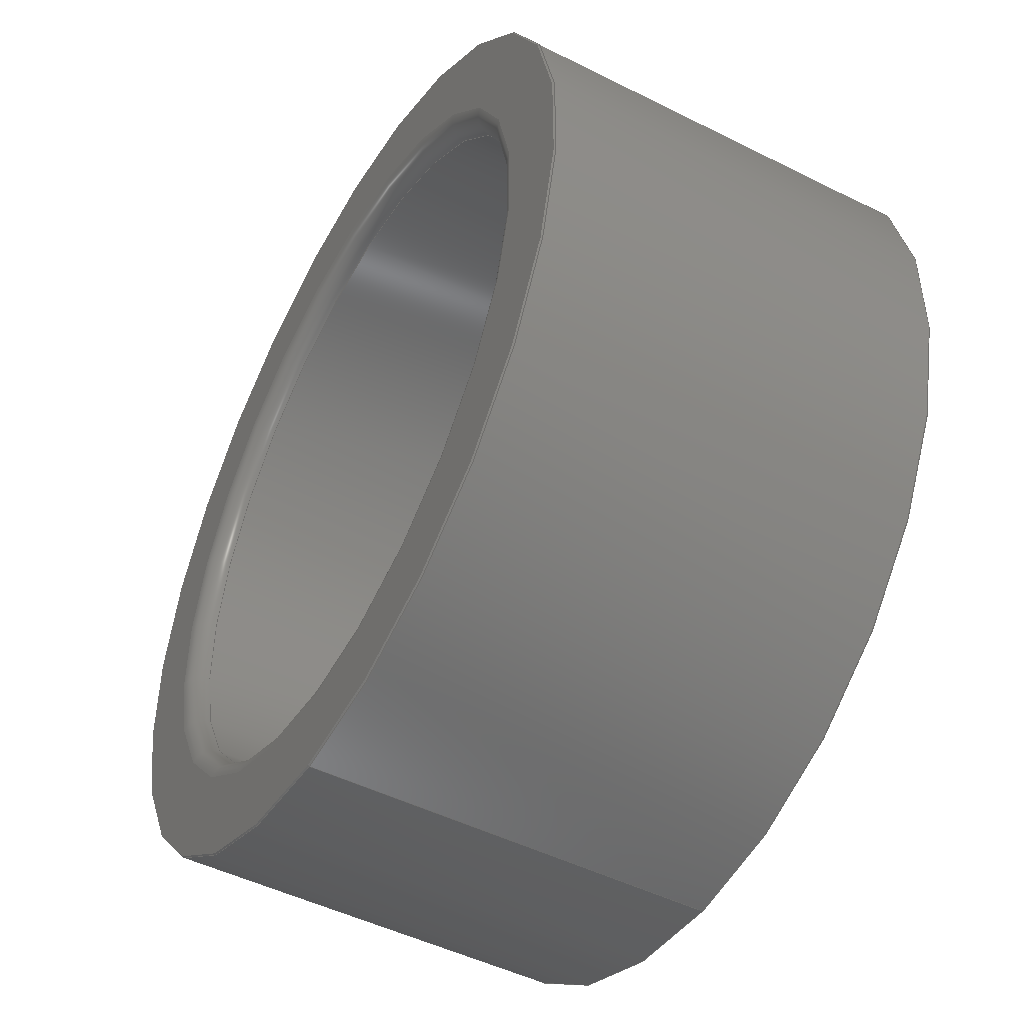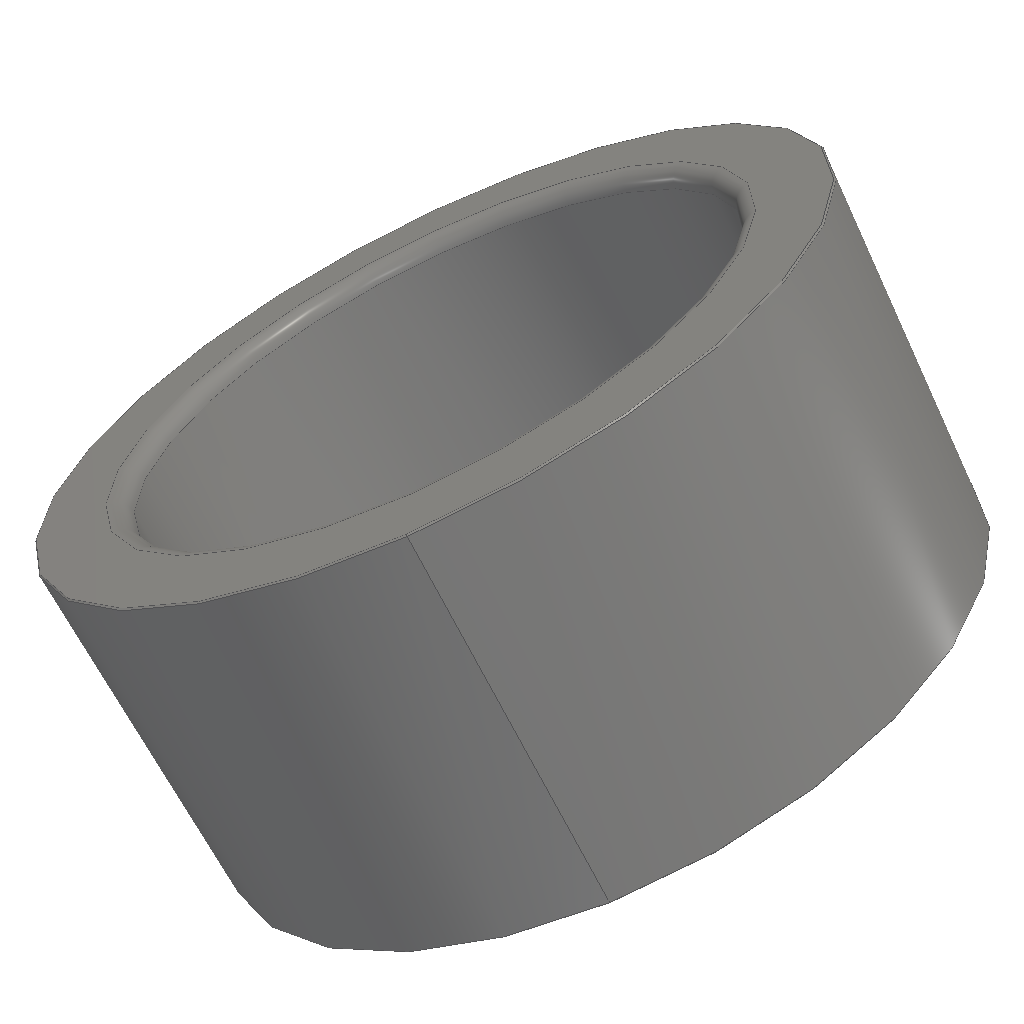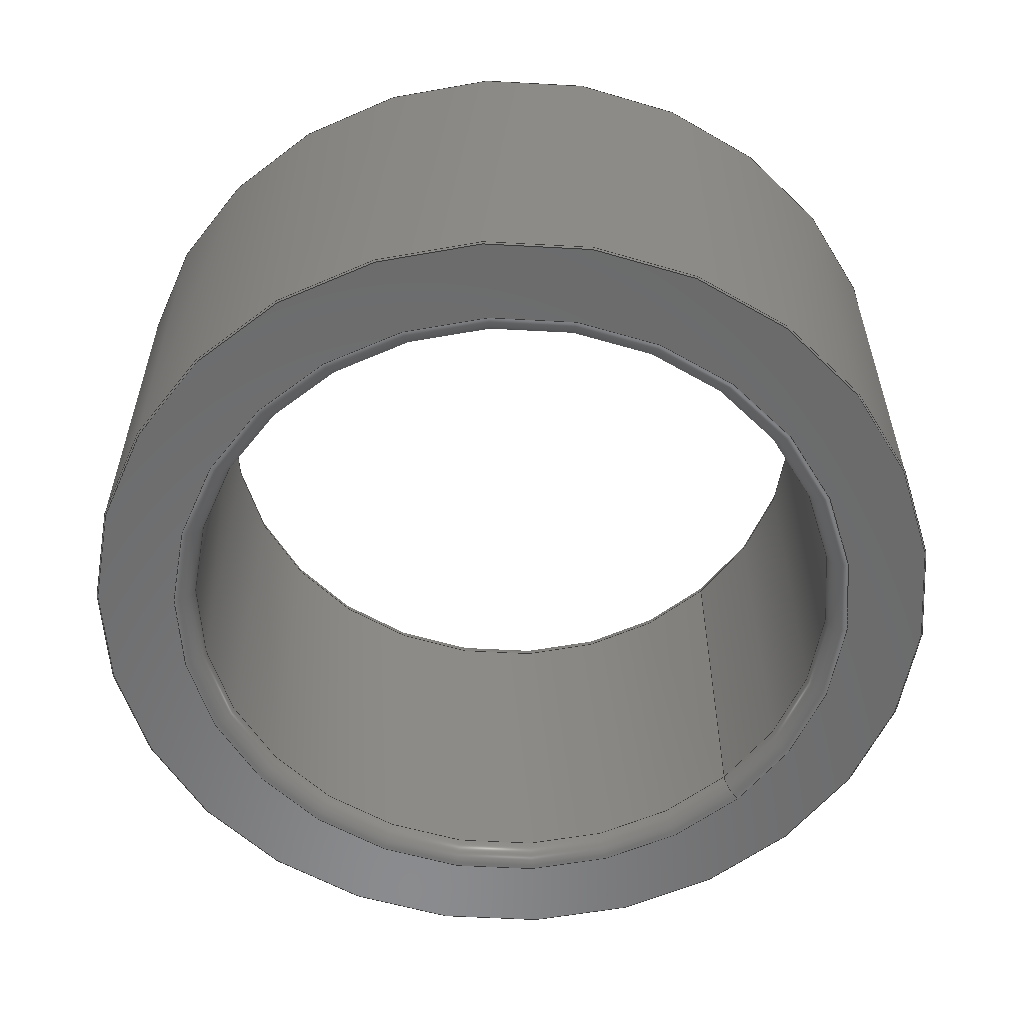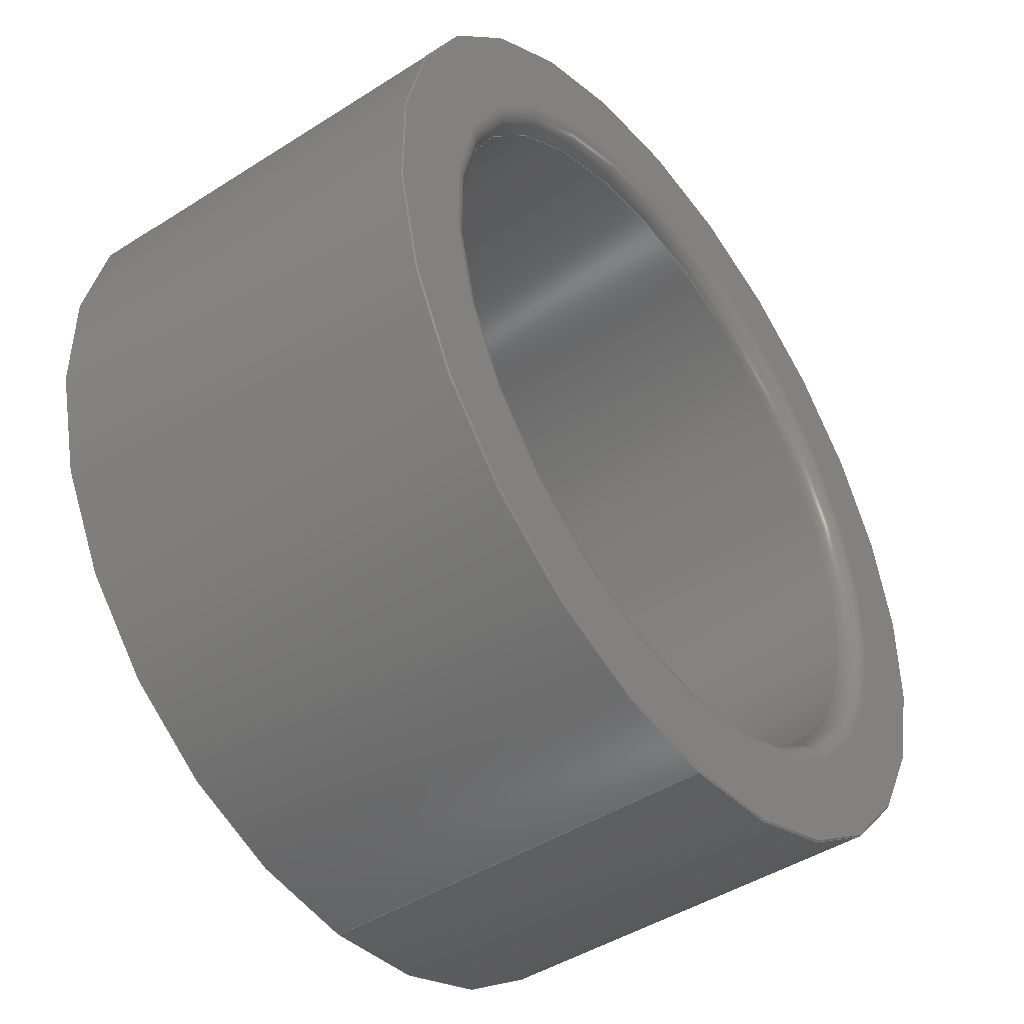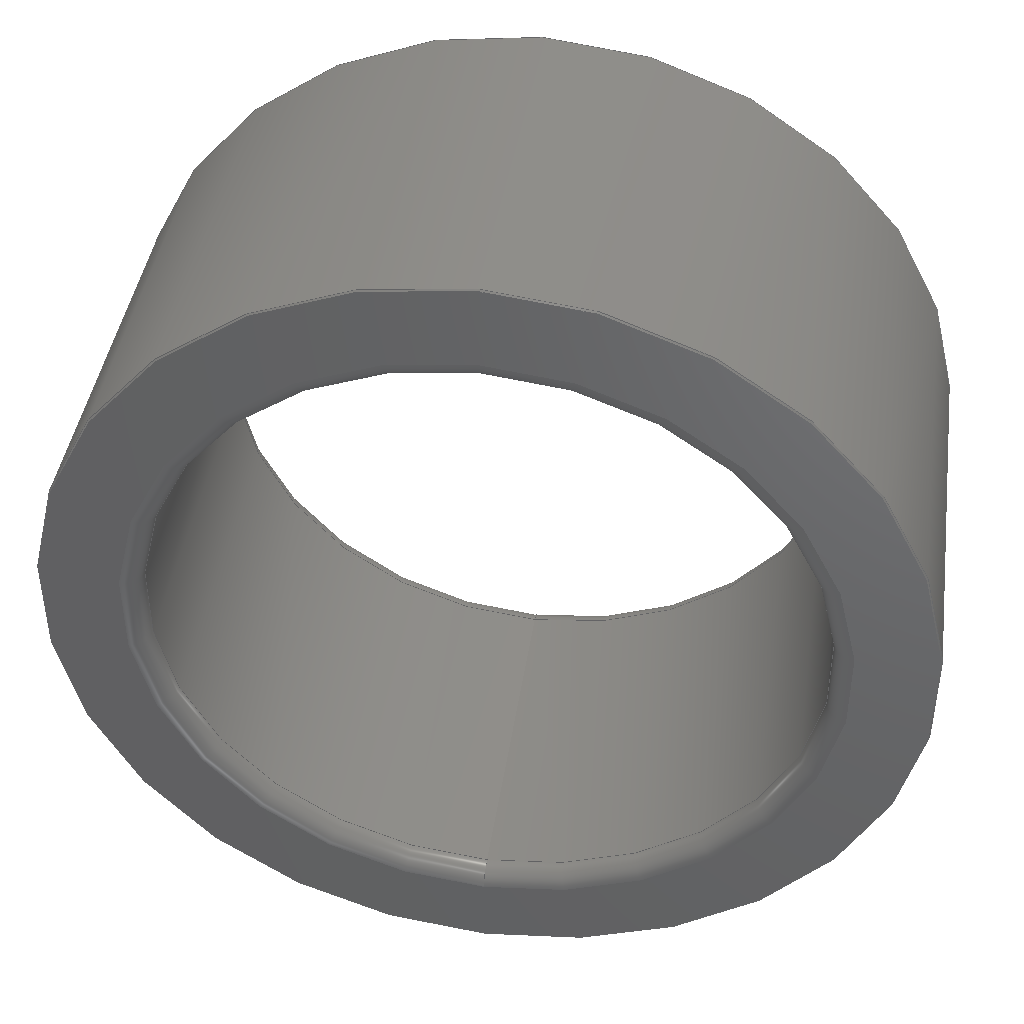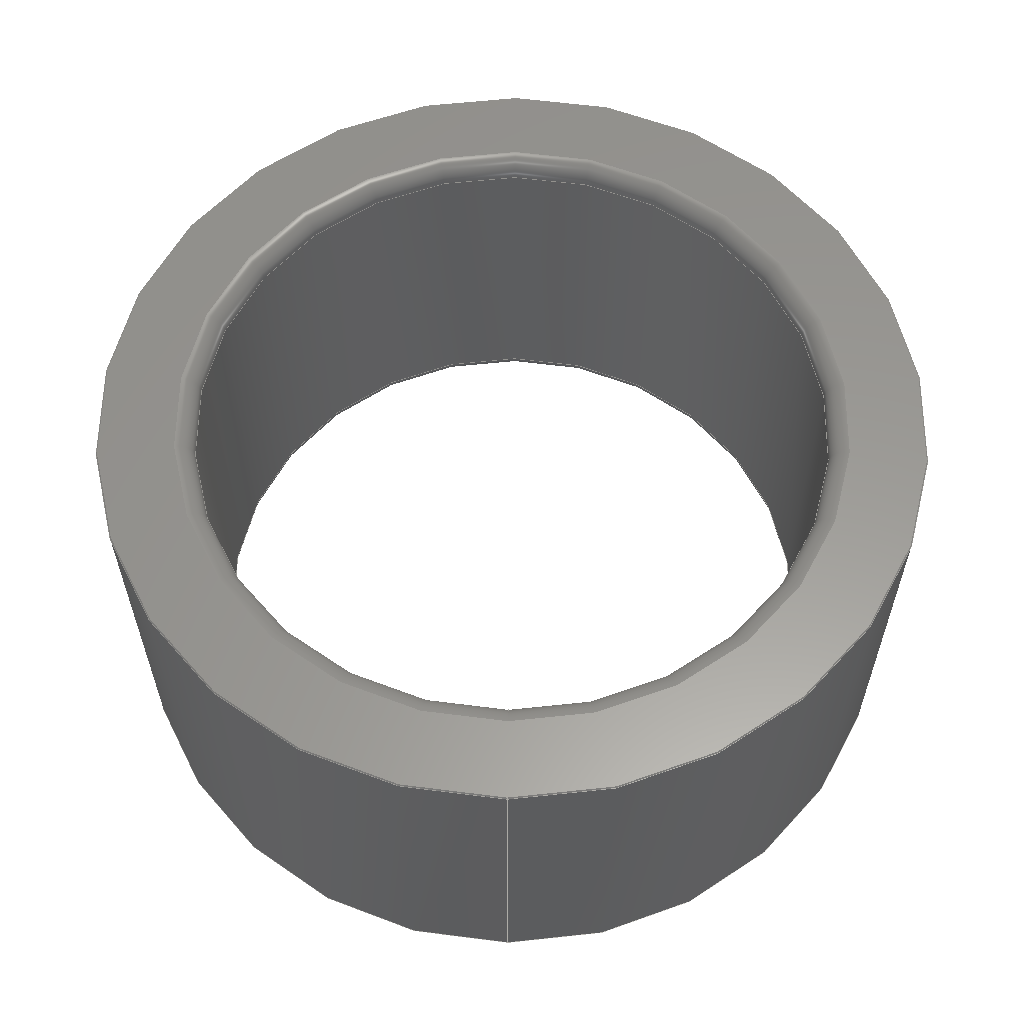
<metadata>
{"format":"step","ext":"step","renderer":"f3d","projection":"perspective","resolution":1024,"background":"white","views":[{"elev":-48.0,"azim":60.6,"up":"+Y"},{"elev":-65.1,"azim":-154.3,"up":"+Y"},{"elev":-57.0,"azim":-134.8,"up":"+Z"},{"elev":-45.1,"azim":-53.5,"up":"+Y"},{"elev":42.6,"azim":8.4,"up":"+Y"},{"elev":59.4,"azim":0.6,"up":"+Z"}]}
</metadata>
<code>
ISO-10303-21;
DATA;
#1=SHAPE_REPRESENTATION_RELATIONSHIP('','',#102,#2);
#2=ADVANCED_BREP_SHAPE_REPRESENTATION('',(#100),#180);
#3=TOROIDAL_SURFACE('',#114,0.00265,0.00015);
#4=TOROIDAL_SURFACE('',#118,0.00265,0.00015);
#5=CONICAL_SURFACE('',#113,0.00325,0.7854);
#6=CONICAL_SURFACE('',#119,0.003239,0.7854);
#7=CYLINDRICAL_SURFACE('',#110,0.00325);
#8=CYLINDRICAL_SURFACE('',#116,0.0025);
#9=ORIENTED_EDGE('',*,*,#25,.T.);
#10=ORIENTED_EDGE('',*,*,#26,.F.);
#11=ORIENTED_EDGE('',*,*,#27,.T.);
#12=ORIENTED_EDGE('',*,*,#28,.F.);
#13=ORIENTED_EDGE('',*,*,#29,.F.);
#14=ORIENTED_EDGE('',*,*,#30,.T.);
#15=ORIENTED_EDGE('',*,*,#29,.T.);
#16=ORIENTED_EDGE('',*,*,#27,.F.);
#17=ORIENTED_EDGE('',*,*,#31,.F.);
#18=ORIENTED_EDGE('',*,*,#28,.T.);
#19=ORIENTED_EDGE('',*,*,#31,.T.);
#20=ORIENTED_EDGE('',*,*,#32,.F.);
#21=ORIENTED_EDGE('',*,*,#25,.F.);
#22=ORIENTED_EDGE('',*,*,#32,.T.);
#23=ORIENTED_EDGE('',*,*,#30,.F.);
#24=ORIENTED_EDGE('',*,*,#26,.T.);
#25=EDGE_CURVE('',#33,#33,#41,.T.);
#26=EDGE_CURVE('',#34,#34,#42,.T.);
#27=EDGE_CURVE('',#35,#35,#43,.T.);
#28=EDGE_CURVE('',#36,#36,#44,.T.);
#29=EDGE_CURVE('',#37,#37,#45,.T.);
#30=EDGE_CURVE('',#38,#38,#46,.T.);
#31=EDGE_CURVE('',#39,#39,#47,.T.);
#32=EDGE_CURVE('',#40,#40,#48,.T.);
#33=VERTEX_POINT('',#157);
#34=VERTEX_POINT('',#159);
#35=VERTEX_POINT('',#162);
#36=VERTEX_POINT('',#164);
#37=VERTEX_POINT('',#167);
#38=VERTEX_POINT('',#169);
#39=VERTEX_POINT('',#173);
#40=VERTEX_POINT('',#176);
#41=CIRCLE('',#105,0.00265);
#42=CIRCLE('',#106,0.003239);
#43=CIRCLE('',#108,0.003239);
#44=CIRCLE('',#109,0.00265);
#45=CIRCLE('',#111,0.00325);
#46=CIRCLE('',#112,0.00325);
#47=CIRCLE('',#115,0.0025);
#48=CIRCLE('',#117,0.0025);
#49=EDGE_LOOP('',(#9));
#50=EDGE_LOOP('',(#10));
#51=EDGE_LOOP('',(#11));
#52=EDGE_LOOP('',(#12));
#53=EDGE_LOOP('',(#13));
#54=EDGE_LOOP('',(#14));
#55=EDGE_LOOP('',(#15));
#56=EDGE_LOOP('',(#16));
#57=EDGE_LOOP('',(#17));
#58=EDGE_LOOP('',(#18));
#59=EDGE_LOOP('',(#19));
#60=EDGE_LOOP('',(#20));
#61=EDGE_LOOP('',(#21));
#62=EDGE_LOOP('',(#22));
#63=EDGE_LOOP('',(#23));
#64=EDGE_LOOP('',(#24));
#65=FACE_BOUND('',#49,.T.);
#66=FACE_BOUND('',#50,.T.);
#67=FACE_BOUND('',#51,.T.);
#68=FACE_BOUND('',#52,.T.);
#69=FACE_BOUND('',#53,.T.);
#70=FACE_BOUND('',#54,.T.);
#71=FACE_BOUND('',#55,.T.);
#72=FACE_BOUND('',#56,.T.);
#73=FACE_BOUND('',#57,.T.);
#74=FACE_BOUND('',#58,.T.);
#75=FACE_BOUND('',#59,.T.);
#76=FACE_BOUND('',#60,.T.);
#77=FACE_BOUND('',#61,.T.);
#78=FACE_BOUND('',#62,.T.);
#79=FACE_BOUND('',#63,.T.);
#80=FACE_BOUND('',#64,.T.);
#81=PLANE('',#104);
#82=PLANE('',#107);
#83=ADVANCED_FACE('',(#65,#66),#81,.F.);
#84=ADVANCED_FACE('',(#67,#68),#82,.F.);
#85=ADVANCED_FACE('',(#69,#70),#7,.T.);
#86=ADVANCED_FACE('',(#71,#72),#5,.T.);
#87=ADVANCED_FACE('',(#73,#74),#3,.T.);
#88=ADVANCED_FACE('',(#75,#76),#8,.F.);
#89=ADVANCED_FACE('',(#77,#78),#4,.T.);
#90=ADVANCED_FACE('',(#79,#80),#6,.T.);
#91=CLOSED_SHELL('',(#83,#84,#85,#86,#87,#88,#89,#90));
#92=STYLED_ITEM('',(#93),#100);
#93=PRESENTATION_STYLE_ASSIGNMENT((#94));
#94=SURFACE_STYLE_USAGE(.BOTH.,#95);
#95=SURFACE_SIDE_STYLE('',(#96));
#96=SURFACE_STYLE_FILL_AREA(#97);
#97=FILL_AREA_STYLE('',(#98));
#98=FILL_AREA_STYLE_COLOUR('',#99);
#99=COLOUR_RGB('',0.898,0.898,0.898);
#100=MANIFOLD_SOLID_BREP(
'p  BEARING, METRIC 600 MINIATURE SERIES, DOUBLE-SHIELDED  5mm ID \X\D7
 11 OD \X\D7 3 W  \X2\2014\X0\  685-ZZ',#91);
#101=SHAPE_DEFINITION_REPRESENTATION(#185,#102);
#102=SHAPE_REPRESENTATION(
'p  BEARING, METRIC 600 MINIATURE SERIES, DOUBLE-SHIELDED  5mm ID \X2\FFFD\X0\ 
11 OD \X2\FFFD\X0\ 3 W  \X2\FFFD\X0\  685-ZZ',(#103),#180);
#103=AXIS2_PLACEMENT_3D('',#154,#120,#121);
#104=AXIS2_PLACEMENT_3D('',#155,#122,#123);
#105=AXIS2_PLACEMENT_3D('',#156,#124,#125);
#106=AXIS2_PLACEMENT_3D('',#158,#126,#127);
#107=AXIS2_PLACEMENT_3D('',#160,#128,#129);
#108=AXIS2_PLACEMENT_3D('',#161,#130,#131);
#109=AXIS2_PLACEMENT_3D('',#163,#132,#133);
#110=AXIS2_PLACEMENT_3D('',#165,#134,#135);
#111=AXIS2_PLACEMENT_3D('',#166,#136,#137);
#112=AXIS2_PLACEMENT_3D('',#168,#138,#139);
#113=AXIS2_PLACEMENT_3D('',#170,#140,#141);
#114=AXIS2_PLACEMENT_3D('',#171,#142,#143);
#115=AXIS2_PLACEMENT_3D('',#172,#144,#145);
#116=AXIS2_PLACEMENT_3D('',#174,#146,#147);
#117=AXIS2_PLACEMENT_3D('',#175,#148,#149);
#118=AXIS2_PLACEMENT_3D('',#177,#150,#151);
#119=AXIS2_PLACEMENT_3D('',#178,#152,#153);
#120=DIRECTION('',(0,0,1));
#121=DIRECTION('',(1,0,0));
#122=DIRECTION('',(0,-1.837e-16,1));
#123=DIRECTION('',(0,-1,-1.837e-16));
#124=DIRECTION('',(0,-1.837e-16,1));
#125=DIRECTION('',(0,-1,-1.637e-16));
#126=DIRECTION('',(0,-1.837e-16,1));
#127=DIRECTION('',(0,-1,-2.008e-16));
#128=DIRECTION('',(0,1.837e-16,-1));
#129=DIRECTION('',(0,1,1.837e-16));
#130=DIRECTION('',(0,-1.837e-16,1));
#131=DIRECTION('',(0,-1,-2.008e-16));
#132=DIRECTION('',(0,-1.837e-16,1));
#133=DIRECTION('',(0,-1,-1.637e-16));
#134=DIRECTION('',(0,-1.837e-16,1));
#135=DIRECTION('',(0,-1,0));
#136=DIRECTION('',(0,-1.837e-16,1));
#137=DIRECTION('',(0,-1,-2.002e-16));
#138=DIRECTION('',(0,-1.837e-16,1));
#139=DIRECTION('',(0,-1,-2.002e-16));
#140=DIRECTION('',(0,1.837e-16,-1));
#141=DIRECTION('',(0,1,2.002e-16));
#142=DIRECTION('',(0,-1.837e-16,1));
#143=DIRECTION('',(0,-1,-1.837e-16));
#144=DIRECTION('',(0,-1.837e-16,1));
#145=DIRECTION('',(0,-1,-1.735e-16));
#146=DIRECTION('',(0,-1.837e-16,1));
#147=DIRECTION('',(0,-1,0));
#148=DIRECTION('',(0,-1.837e-16,1));
#149=DIRECTION('',(0,-1,-1.735e-16));
#150=DIRECTION('',(0,-1.837e-16,1));
#151=DIRECTION('',(0,-1,-1.837e-16));
#152=DIRECTION('',(0,-1.837e-16,1));
#153=DIRECTION('',(0,-1,-2.008e-16));
#154=CARTESIAN_POINT('',(0,0,0));
#155=CARTESIAN_POINT('',(0,0.003239,-0.0015));
#156=CARTESIAN_POINT('',(0,4.822e-17,-0.0015));
#157=CARTESIAN_POINT('',(0,-0.00265,-0.0015));
#158=CARTESIAN_POINT('',(0,4.822e-17,-0.0015));
#159=CARTESIAN_POINT('',(0,-0.003239,-0.0015));
#160=CARTESIAN_POINT('',(0,0.003239,0.0015));
#161=CARTESIAN_POINT('',(0,4.767e-17,0.0015));
#162=CARTESIAN_POINT('',(0,-0.003239,0.0015));
#163=CARTESIAN_POINT('',(0,4.767e-17,0.0015));
#164=CARTESIAN_POINT('',(0,-0.00265,0.0015));
#165=CARTESIAN_POINT('',(0,4.632e-17,0.00889));
#166=CARTESIAN_POINT('',(0,4.767e-17,0.001489));
#167=CARTESIAN_POINT('',(0,-0.00325,0.001489));
#168=CARTESIAN_POINT('',(0,4.822e-17,-0.001489));
#169=CARTESIAN_POINT('',(0,-0.00325,-0.001489));
#170=CARTESIAN_POINT('',(0,4.767e-17,0.001489));
#171=CARTESIAN_POINT('',(0,4.77e-17,0.00135));
#172=CARTESIAN_POINT('',(0,4.77e-17,0.00135));
#173=CARTESIAN_POINT('',(0,-0.0025,0.00135));
#174=CARTESIAN_POINT('',(0,4.632e-17,0.00889));
#175=CARTESIAN_POINT('',(0,4.82e-17,-0.00135));
#176=CARTESIAN_POINT('',(0,-0.0025,-0.00135));
#177=CARTESIAN_POINT('',(0,4.814e-17,-0.00135));
#178=CARTESIAN_POINT('',(0,4.822e-17,-0.0015));
#179=MECHANICAL_DESIGN_GEOMETRIC_PRESENTATION_REPRESENTATION('',(#92),
#180);
#180=(
GEOMETRIC_REPRESENTATION_CONTEXT(3)
GLOBAL_UNCERTAINTY_ASSIGNED_CONTEXT((#181))
GLOBAL_UNIT_ASSIGNED_CONTEXT((#184,#183,#182))
REPRESENTATION_CONTEXT(
'p  BEARING, METRIC 600 MINIATURE SERIES, DOUBLE-SHIELDED  5mm ID \X2\FFFD\X0\ 
11 OD \X2\FFFD\X0\ 3 W  \X2\FFFD\X0\  685-ZZ','TOP_LEVEL_ASSEMBLY_PART')
);
#181=UNCERTAINTY_MEASURE_WITH_UNIT(LENGTH_MEASURE(1e-08),#184,
'DISTANCE_ACCURACY_VALUE','Maximum Tolerance applied to model');
#182=(
NAMED_UNIT(*)
SI_UNIT($,.STERADIAN.)
SOLID_ANGLE_UNIT()
);
#183=(
NAMED_UNIT(*)
PLANE_ANGLE_UNIT()
SI_UNIT($,.RADIAN.)
);
#184=(
LENGTH_UNIT()
NAMED_UNIT(*)
SI_UNIT($,.METRE.)
);
#185=PRODUCT_DEFINITION_SHAPE('','',#186);
#186=PRODUCT_DEFINITION('','',#188,#187);
#187=PRODUCT_DEFINITION_CONTEXT('',#194,'design');
#188=PRODUCT_DEFINITION_FORMATION_WITH_SPECIFIED_SOURCE('','',#190,
 .NOT_KNOWN.);
#189=PRODUCT_RELATED_PRODUCT_CATEGORY('','',(#190));
#190=PRODUCT(
'p  BEARING, METRIC 600 MINIATURE SERIES, DOUBLE-SHIELDED  5mm ID \X2\FFFD\X0\ 
11 OD \X2\FFFD\X0\ 3 W  \X2\FFFD\X0\  685-ZZ',
'p  BEARING, METRIC 600 MINIATURE SERIES, DOUBLE-SHIELDED  5mm ID \X2\FFFD\X0\ 
11 OD \X2\FFFD\X0\ 3 W  \X2\FFFD\X0\  685-ZZ',
'p  BEARING, METRIC 600 MINIATURE SERIES, DOUBLE-SHIELDED  5mm ID \X2\FFFD\X0\ 
11 OD \X2\FFFD\X0\ 3 W  \X2\FFFD\X0\  685-ZZ',(#192));
#191=PRODUCT_CATEGORY('','');
#192=PRODUCT_CONTEXT('',#194,'mechanical');
#193=APPLICATION_PROTOCOL_DEFINITION('international standard',
'ap242_managed_model_based_3d_engineering',2011,#194);
#194=APPLICATION_CONTEXT('managed model based 3d engineering');
ENDSEC;
END-ISO-10303-21;

</code>
